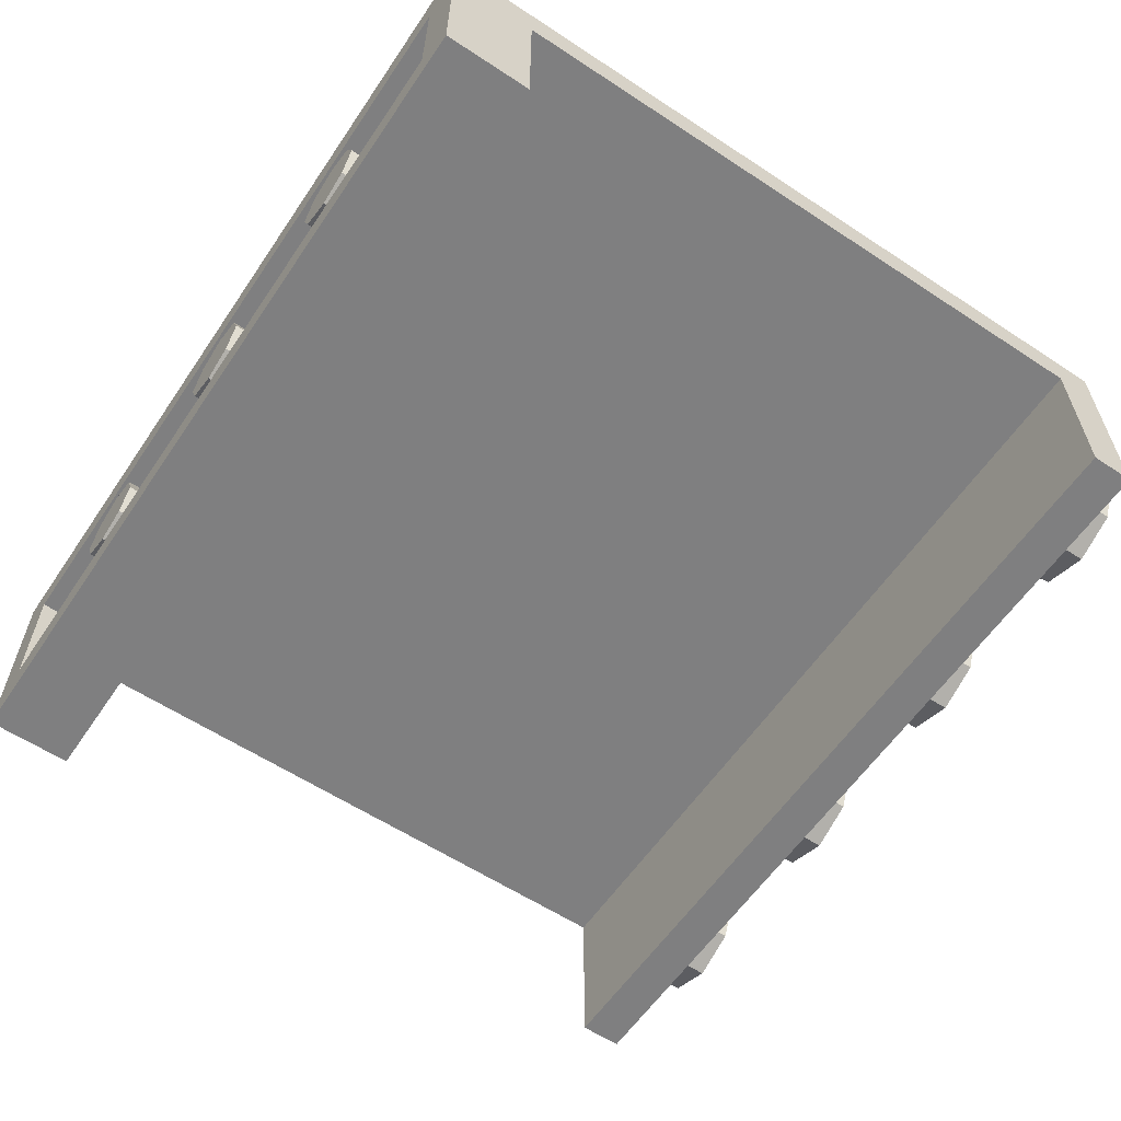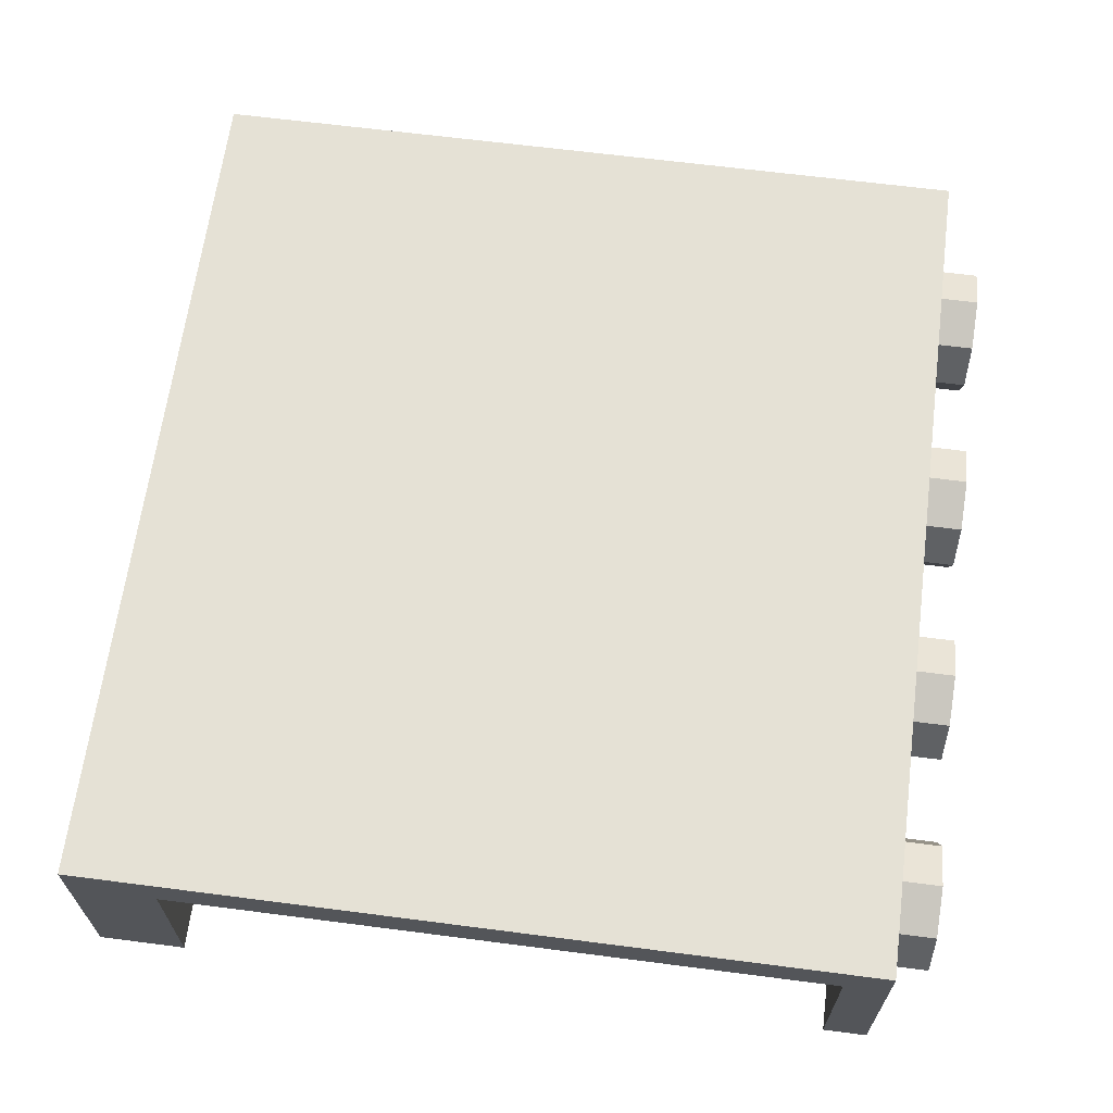
<metadata>
{"format":"obj","ext":"obj","renderer":"f3d","projection":"perspective","resolution":1024,"background":"white","views":[{"elev":-59.7,"azim":-124.0,"up":"+Z"},{"elev":65.0,"azim":-82.6,"up":"+Z"}]}
</metadata>
<code>
v 1 3.6 0
v 1.2 3.6 0
v 1.141 3.6 0.1414
v 1 3.6 0
v 1.141 3.6 0.1414
v 1 3.6 0.2
v 1 3.6 0
v 1 3.6 0.2
v 0.8586 3.6 0.1414
v 1 3.6 0
v 0.8586 3.6 0.1414
v 0.8 3.6 0
v 1 3.6 0
v 0.8 3.6 0
v 0.8586 3.6 -0.1414
v 1 3.6 0
v 0.8586 3.6 -0.1414
v 1 3.6 -0.2
v 1 3.6 0
v 1 3.6 -0.2
v 1.141 3.6 -0.1414
v 1 3.6 0
v 1.141 3.6 -0.1414
v 1.2 3.6 0
v 1.141 3.6 0.1414
v 1.2 3.6 0
v 1.2 3.4 0
v 1.141 3.4 0.1414
v 1 3.6 0.2
v 1.141 3.6 0.1414
v 1.141 3.4 0.1414
v 1 3.4 0.2
v 0.8586 3.6 0.1414
v 1 3.6 0.2
v 1 3.4 0.2
v 0.8586 3.4 0.1414
v 0.8 3.6 0
v 0.8586 3.6 0.1414
v 0.8586 3.4 0.1414
v 0.8 3.4 0
v 0.8586 3.6 -0.1414
v 0.8 3.6 0
v 0.8 3.4 0
v 0.8586 3.4 -0.1414
v 1 3.6 -0.2
v 0.8586 3.6 -0.1414
v 0.8586 3.4 -0.1414
v 1 3.4 -0.2
v 1.141 3.6 -0.1414
v 1 3.6 -0.2
v 1 3.4 -0.2
v 1.141 3.4 -0.1414
v 1.2 3.6 0
v 1.141 3.6 -0.1414
v 1.141 3.4 -0.1414
v 1.2 3.4 0
v 0 3.6 0
v 0.2 3.6 0
v 0.1414 3.6 0.1414
v 0 3.6 0
v 0.1414 3.6 0.1414
v 0 3.6 0.2
v 0 3.6 0
v 0 3.6 0.2
v -0.1414 3.6 0.1414
v 0 3.6 0
v -0.1414 3.6 0.1414
v -0.2 3.6 0
v 0 3.6 0
v -0.2 3.6 0
v -0.1414 3.6 -0.1414
v 0 3.6 0
v -0.1414 3.6 -0.1414
v 0 3.6 -0.2
v 0 3.6 0
v 0 3.6 -0.2
v 0.1414 3.6 -0.1414
v 0 3.6 0
v 0.1414 3.6 -0.1414
v 0.2 3.6 0
v 0.1414 3.6 0.1414
v 0.2 3.6 0
v 0.2 3.4 0
v 0.1414 3.4 0.1414
v 0 3.6 0.2
v 0.1414 3.6 0.1414
v 0.1414 3.4 0.1414
v 0 3.4 0.2
v -0.1414 3.6 0.1414
v 0 3.6 0.2
v 0 3.4 0.2
v -0.1414 3.4 0.1414
v -0.2 3.6 0
v -0.1414 3.6 0.1414
v -0.1414 3.4 0.1414
v -0.2 3.4 0
v -0.1414 3.6 -0.1414
v -0.2 3.6 0
v -0.2 3.4 0
v -0.1414 3.4 -0.1414
v 0 3.6 -0.2
v -0.1414 3.6 -0.1414
v -0.1414 3.4 -0.1414
v 0 3.4 -0.2
v 0.1414 3.6 -0.1414
v 0 3.6 -0.2
v 0 3.4 -0.2
v 0.1414 3.4 -0.1414
v 0.2 3.6 0
v 0.1414 3.6 -0.1414
v 0.1414 3.4 -0.1414
v 0.2 3.4 0
v -1 3.6 0
v -0.8 3.6 0
v -0.8586 3.6 0.1414
v -1 3.6 0
v -0.8586 3.6 0.1414
v -1 3.6 0.2
v -1 3.6 0
v -1 3.6 0.2
v -1.141 3.6 0.1414
v -1 3.6 0
v -1.141 3.6 0.1414
v -1.2 3.6 0
v -1 3.6 0
v -1.2 3.6 0
v -1.141 3.6 -0.1414
v -1 3.6 0
v -1.141 3.6 -0.1414
v -1 3.6 -0.2
v -1 3.6 0
v -1 3.6 -0.2
v -0.8586 3.6 -0.1414
v -1 3.6 0
v -0.8586 3.6 -0.1414
v -0.8 3.6 0
v -0.8586 3.6 0.1414
v -0.8 3.6 0
v -0.8 3.4 0
v -0.8586 3.4 0.1414
v -1 3.6 0.2
v -0.8586 3.6 0.1414
v -0.8586 3.4 0.1414
v -1 3.4 0.2
v -1.141 3.6 0.1414
v -1 3.6 0.2
v -1 3.4 0.2
v -1.141 3.4 0.1414
v -1.2 3.6 0
v -1.141 3.6 0.1414
v -1.141 3.4 0.1414
v -1.2 3.4 0
v -1.141 3.6 -0.1414
v -1.2 3.6 0
v -1.2 3.4 0
v -1.141 3.4 -0.1414
v -1 3.6 -0.2
v -1.141 3.6 -0.1414
v -1.141 3.4 -0.1414
v -1 3.4 -0.2
v -0.8586 3.6 -0.1414
v -1 3.6 -0.2
v -1 3.4 -0.2
v -0.8586 3.4 -0.1414
v -0.8 3.6 0
v -0.8586 3.6 -0.1414
v -0.8586 3.4 -0.1414
v -0.8 3.4 0
v -1.8 3.4 0.3
v 1.8 3.4 0.3
v 1.8 3.4 -0.3
v -1.8 3.4 -0.3
v -1.8 3.4 0.3
v -1.8 3.6 0.3
v 1.8 3.6 0.3
v 1.8 3.4 0.3
v -1.8 3.4 -0.3
v -1.8 3.6 -0.3
v -1.8 3.6 0.3
v -1.8 3.4 0.3
v 1.8 3.4 -0.3
v 1.8 3.6 -0.3
v -1.8 3.6 -0.3
v -1.8 3.4 -0.3
v 1.8 3.4 0.3
v 1.8 3.6 0.3
v 1.8 3.6 -0.3
v 1.8 3.4 -0.3
v 2 3.6 0.5
v 1.8 3.6 0.3
v -1.8 3.6 0.3
v -2 3.6 0.5
v -2 3.6 0.5
v -1.8 3.6 0.3
v -1.8 3.6 -0.3
v -2 3.6 -0.5
v -2 3.6 -0.5
v -1.8 3.6 -0.3
v 1.8 3.6 -0.3
v 2 3.6 -0.5
v 2 3.6 -0.5
v 1.8 3.6 -0.3
v 1.8 3.6 0.3
v 2 3.6 0.5
v -2 3.6 0.5
v -2 3.6 -0.5
v -2 3.2 -0.5
v -2 3.2 0.3
v -2 3.6 -0.5
v -2 3.2 -0.5
v 2 3.2 -0.5
v 2 3.6 -0.5
v 2 3.6 -0.5
v 2 3.6 0.5
v 2 3.2 0.3
v 2 3.2 -0.5
v -2 3.6 0.5
v -2 3.2 0.3
v -2 0.2 0.3
v -2 0 0.5
v -2 0.2 0.3
v -2 3.2 0.3
v 2 3.2 0.3
v 2 0.2 0.3
v -2 3.2 0.3
v -2 3.2 -0.5
v 2 3.2 -0.5
v 2 3.2 0.3
v 2 0.2 0.3
v 2 0.2 -0.5
v -2 0.2 -0.5
v -2 0.2 0.3
v 2 3.2 0.3
v 2 3.6 0.5
v 2 0 0.5
v 2 0.2 0.3
v -2 0.2 0.3
v -2 0.2 -0.5
v -2 0 -0.5
v -2 0 0.5
v -2 0 -0.5
v -2 0 0.5
v 2 0 0.5
v 2 0 -0.5
v -2 0 -0.5
v 2 0 -0.5
v 2 0.2 -0.5
v -2 0.2 -0.5
v 2 0.2 -0.5
v 2 0.2 0.3
v 2 0 0.5
v 2 0 -0.5
v 1.641 -0.2 0.1414
v 1.7 -0.2 0
v 1.7 0 0
v 1.641 0 0.1414
v 1.5 -0.2 0.2
v 1.641 -0.2 0.1414
v 1.641 0 0.1414
v 1.5 0 0.2
v 1.359 -0.2 0.1414
v 1.5 -0.2 0.2
v 1.5 0 0.2
v 1.359 0 0.1414
v 1.3 -0.2 0
v 1.359 -0.2 0.1414
v 1.359 0 0.1414
v 1.3 0 0
v 1.359 -0.2 -0.1414
v 1.3 -0.2 0
v 1.3 0 0
v 1.359 0 -0.1414
v 1.5 -0.2 -0.2
v 1.359 -0.2 -0.1414
v 1.359 0 -0.1414
v 1.5 0 -0.2
v 1.641 -0.2 -0.1414
v 1.5 -0.2 -0.2
v 1.5 0 -0.2
v 1.641 0 -0.1414
v 1.7 -0.2 0
v 1.641 -0.2 -0.1414
v 1.641 0 -0.1414
v 1.7 0 0
v 1.712 -0.2 0.2121
v 1.8 -0.2 0
v 1.8 0 0
v 1.712 0 0.2121
v 1.5 -0.2 0.3
v 1.712 -0.2 0.2121
v 1.712 0 0.2121
v 1.5 0 0.3
v 1.288 -0.2 0.2121
v 1.5 -0.2 0.3
v 1.5 0 0.3
v 1.288 0 0.2121
v 1.2 -0.2 0
v 1.288 -0.2 0.2121
v 1.288 0 0.2121
v 1.2 0 0
v 1.288 -0.2 -0.2121
v 1.2 -0.2 0
v 1.2 0 0
v 1.288 0 -0.2121
v 1.5 -0.2 -0.3
v 1.288 -0.2 -0.2121
v 1.288 0 -0.2121
v 1.5 0 -0.3
v 1.712 -0.2 -0.2121
v 1.5 -0.2 -0.3
v 1.5 0 -0.3
v 1.712 0 -0.2121
v 1.8 -0.2 0
v 1.712 -0.2 -0.2121
v 1.712 0 -0.2121
v 1.8 0 0
v 1.8 -0.2 0
v 1.712 -0.2 0.2121
v 1.641 -0.2 0.1414
v 1.7 -0.2 0
v 1.712 -0.2 0.2121
v 1.5 -0.2 0.3
v 1.5 -0.2 0.2
v 1.641 -0.2 0.1414
v 1.5 -0.2 0.3
v 1.288 -0.2 0.2121
v 1.359 -0.2 0.1414
v 1.5 -0.2 0.2
v 1.288 -0.2 0.2121
v 1.2 -0.2 0
v 1.3 -0.2 0
v 1.359 -0.2 0.1414
v 1.2 -0.2 0
v 1.288 -0.2 -0.2121
v 1.359 -0.2 -0.1414
v 1.3 -0.2 0
v 1.288 -0.2 -0.2121
v 1.5 -0.2 -0.3
v 1.5 -0.2 -0.2
v 1.359 -0.2 -0.1414
v 1.5 -0.2 -0.3
v 1.712 -0.2 -0.2121
v 1.641 -0.2 -0.1414
v 1.5 -0.2 -0.2
v 1.712 -0.2 -0.2121
v 1.8 -0.2 0
v 1.7 -0.2 0
v 1.641 -0.2 -0.1414
v 0.6414 -0.2 0.1414
v 0.7 -0.2 0
v 0.7 0 0
v 0.6414 0 0.1414
v 0.5 -0.2 0.2
v 0.6414 -0.2 0.1414
v 0.6414 0 0.1414
v 0.5 0 0.2
v 0.3586 -0.2 0.1414
v 0.5 -0.2 0.2
v 0.5 0 0.2
v 0.3586 0 0.1414
v 0.3 -0.2 0
v 0.3586 -0.2 0.1414
v 0.3586 0 0.1414
v 0.3 0 0
v 0.3586 -0.2 -0.1414
v 0.3 -0.2 0
v 0.3 0 0
v 0.3586 0 -0.1414
v 0.5 -0.2 -0.2
v 0.3586 -0.2 -0.1414
v 0.3586 0 -0.1414
v 0.5 0 -0.2
v 0.6414 -0.2 -0.1414
v 0.5 -0.2 -0.2
v 0.5 0 -0.2
v 0.6414 0 -0.1414
v 0.7 -0.2 0
v 0.6414 -0.2 -0.1414
v 0.6414 0 -0.1414
v 0.7 0 0
v 0.7121 -0.2 0.2121
v 0.8 -0.2 0
v 0.8 0 0
v 0.7121 0 0.2121
v 0.5 -0.2 0.3
v 0.7121 -0.2 0.2121
v 0.7121 0 0.2121
v 0.5 0 0.3
v 0.2879 -0.2 0.2121
v 0.5 -0.2 0.3
v 0.5 0 0.3
v 0.2879 0 0.2121
v 0.2 -0.2 0
v 0.2879 -0.2 0.2121
v 0.2879 0 0.2121
v 0.2 0 0
v 0.2879 -0.2 -0.2121
v 0.2 -0.2 0
v 0.2 0 0
v 0.2879 0 -0.2121
v 0.5 -0.2 -0.3
v 0.2879 -0.2 -0.2121
v 0.2879 0 -0.2121
v 0.5 0 -0.3
v 0.7121 -0.2 -0.2121
v 0.5 -0.2 -0.3
v 0.5 0 -0.3
v 0.7121 0 -0.2121
v 0.8 -0.2 0
v 0.7121 -0.2 -0.2121
v 0.7121 0 -0.2121
v 0.8 0 0
v 0.8 -0.2 0
v 0.7121 -0.2 0.2121
v 0.6414 -0.2 0.1414
v 0.7 -0.2 0
v 0.7121 -0.2 0.2121
v 0.5 -0.2 0.3
v 0.5 -0.2 0.2
v 0.6414 -0.2 0.1414
v 0.5 -0.2 0.3
v 0.2879 -0.2 0.2121
v 0.3586 -0.2 0.1414
v 0.5 -0.2 0.2
v 0.2879 -0.2 0.2121
v 0.2 -0.2 0
v 0.3 -0.2 0
v 0.3586 -0.2 0.1414
v 0.2 -0.2 0
v 0.2879 -0.2 -0.2121
v 0.3586 -0.2 -0.1414
v 0.3 -0.2 0
v 0.2879 -0.2 -0.2121
v 0.5 -0.2 -0.3
v 0.5 -0.2 -0.2
v 0.3586 -0.2 -0.1414
v 0.5 -0.2 -0.3
v 0.7121 -0.2 -0.2121
v 0.6414 -0.2 -0.1414
v 0.5 -0.2 -0.2
v 0.7121 -0.2 -0.2121
v 0.8 -0.2 0
v 0.7 -0.2 0
v 0.6414 -0.2 -0.1414
v -0.3586 -0.2 0.1414
v -0.3 -0.2 0
v -0.3 0 0
v -0.3586 0 0.1414
v -0.5 -0.2 0.2
v -0.3586 -0.2 0.1414
v -0.3586 0 0.1414
v -0.5 0 0.2
v -0.6414 -0.2 0.1414
v -0.5 -0.2 0.2
v -0.5 0 0.2
v -0.6414 0 0.1414
v -0.7 -0.2 0
v -0.6414 -0.2 0.1414
v -0.6414 0 0.1414
v -0.7 0 0
v -0.6414 -0.2 -0.1414
v -0.7 -0.2 0
v -0.7 0 0
v -0.6414 0 -0.1414
v -0.5 -0.2 -0.2
v -0.6414 -0.2 -0.1414
v -0.6414 0 -0.1414
v -0.5 0 -0.2
v -0.3586 -0.2 -0.1414
v -0.5 -0.2 -0.2
v -0.5 0 -0.2
v -0.3586 0 -0.1414
v -0.3 -0.2 0
v -0.3586 -0.2 -0.1414
v -0.3586 0 -0.1414
v -0.3 0 0
v -0.2879 -0.2 0.2121
v -0.2 -0.2 0
v -0.2 0 0
v -0.2879 0 0.2121
v -0.5 -0.2 0.3
v -0.2879 -0.2 0.2121
v -0.2879 0 0.2121
v -0.5 0 0.3
v -0.7121 -0.2 0.2121
v -0.5 -0.2 0.3
v -0.5 0 0.3
v -0.7121 0 0.2121
v -0.8 -0.2 0
v -0.7121 -0.2 0.2121
v -0.7121 0 0.2121
v -0.8 0 0
v -0.7121 -0.2 -0.2121
v -0.8 -0.2 0
v -0.8 0 0
v -0.7121 0 -0.2121
v -0.5 -0.2 -0.3
v -0.7121 -0.2 -0.2121
v -0.7121 0 -0.2121
v -0.5 0 -0.3
v -0.2879 -0.2 -0.2121
v -0.5 -0.2 -0.3
v -0.5 0 -0.3
v -0.2879 0 -0.2121
v -0.2 -0.2 0
v -0.2879 -0.2 -0.2121
v -0.2879 0 -0.2121
v -0.2 0 0
v -0.2 -0.2 0
v -0.2879 -0.2 0.2121
v -0.3586 -0.2 0.1414
v -0.3 -0.2 0
v -0.2879 -0.2 0.2121
v -0.5 -0.2 0.3
v -0.5 -0.2 0.2
v -0.3586 -0.2 0.1414
v -0.5 -0.2 0.3
v -0.7121 -0.2 0.2121
v -0.6414 -0.2 0.1414
v -0.5 -0.2 0.2
v -0.7121 -0.2 0.2121
v -0.8 -0.2 0
v -0.7 -0.2 0
v -0.6414 -0.2 0.1414
v -0.8 -0.2 0
v -0.7121 -0.2 -0.2121
v -0.6414 -0.2 -0.1414
v -0.7 -0.2 0
v -0.7121 -0.2 -0.2121
v -0.5 -0.2 -0.3
v -0.5 -0.2 -0.2
v -0.6414 -0.2 -0.1414
v -0.5 -0.2 -0.3
v -0.2879 -0.2 -0.2121
v -0.3586 -0.2 -0.1414
v -0.5 -0.2 -0.2
v -0.2879 -0.2 -0.2121
v -0.2 -0.2 0
v -0.3 -0.2 0
v -0.3586 -0.2 -0.1414
v -1.359 -0.2 0.1414
v -1.3 -0.2 0
v -1.3 0 0
v -1.359 0 0.1414
v -1.5 -0.2 0.2
v -1.359 -0.2 0.1414
v -1.359 0 0.1414
v -1.5 0 0.2
v -1.641 -0.2 0.1414
v -1.5 -0.2 0.2
v -1.5 0 0.2
v -1.641 0 0.1414
v -1.7 -0.2 0
v -1.641 -0.2 0.1414
v -1.641 0 0.1414
v -1.7 0 0
v -1.641 -0.2 -0.1414
v -1.7 -0.2 0
v -1.7 0 0
v -1.641 0 -0.1414
v -1.5 -0.2 -0.2
v -1.641 -0.2 -0.1414
v -1.641 0 -0.1414
v -1.5 0 -0.2
v -1.359 -0.2 -0.1414
v -1.5 -0.2 -0.2
v -1.5 0 -0.2
v -1.359 0 -0.1414
v -1.3 -0.2 0
v -1.359 -0.2 -0.1414
v -1.359 0 -0.1414
v -1.3 0 0
v -1.288 -0.2 0.2121
v -1.2 -0.2 0
v -1.2 0 0
v -1.288 0 0.2121
v -1.5 -0.2 0.3
v -1.288 -0.2 0.2121
v -1.288 0 0.2121
v -1.5 0 0.3
v -1.712 -0.2 0.2121
v -1.5 -0.2 0.3
v -1.5 0 0.3
v -1.712 0 0.2121
v -1.8 -0.2 0
v -1.712 -0.2 0.2121
v -1.712 0 0.2121
v -1.8 0 0
v -1.712 -0.2 -0.2121
v -1.8 -0.2 0
v -1.8 0 0
v -1.712 0 -0.2121
v -1.5 -0.2 -0.3
v -1.712 -0.2 -0.2121
v -1.712 0 -0.2121
v -1.5 0 -0.3
v -1.288 -0.2 -0.2121
v -1.5 -0.2 -0.3
v -1.5 0 -0.3
v -1.288 0 -0.2121
v -1.2 -0.2 0
v -1.288 -0.2 -0.2121
v -1.288 0 -0.2121
v -1.2 0 0
v -1.2 -0.2 0
v -1.288 -0.2 0.2121
v -1.359 -0.2 0.1414
v -1.3 -0.2 0
v -1.288 -0.2 0.2121
v -1.5 -0.2 0.3
v -1.5 -0.2 0.2
v -1.359 -0.2 0.1414
v -1.5 -0.2 0.3
v -1.712 -0.2 0.2121
v -1.641 -0.2 0.1414
v -1.5 -0.2 0.2
v -1.712 -0.2 0.2121
v -1.8 -0.2 0
v -1.7 -0.2 0
v -1.641 -0.2 0.1414
v -1.8 -0.2 0
v -1.712 -0.2 -0.2121
v -1.641 -0.2 -0.1414
v -1.7 -0.2 0
v -1.712 -0.2 -0.2121
v -1.5 -0.2 -0.3
v -1.5 -0.2 -0.2
v -1.641 -0.2 -0.1414
v -1.5 -0.2 -0.3
v -1.288 -0.2 -0.2121
v -1.359 -0.2 -0.1414
v -1.5 -0.2 -0.2
v -1.288 -0.2 -0.2121
v -1.2 -0.2 0
v -1.3 -0.2 0
v -1.359 -0.2 -0.1414
v -2 3.6 0.5
v -2 0 0.5
v 2 0 0.5
v 2 3.6 0.5
g mesh3218284
f 1 3 2
f 4 6 5
f 7 9 8
f 10 12 11
f 13 15 14
f 16 18 17
f 19 21 20
f 22 24 23
g mesh3218286
f 25 27 26
f 27 25 28
f 29 31 30
f 31 29 32
f 33 35 34
f 35 33 36
f 37 39 38
f 39 37 40
f 41 43 42
f 43 41 44
f 45 47 46
f 47 45 48
f 49 51 50
f 51 49 52
f 53 55 54
f 55 53 56
g mesh3218292
f 57 59 58
f 60 62 61
f 63 65 64
f 66 68 67
f 69 71 70
f 72 74 73
f 75 77 76
f 78 80 79
g mesh3218294
f 81 83 82
f 83 81 84
f 85 87 86
f 87 85 88
f 89 91 90
f 91 89 92
f 93 95 94
f 95 93 96
f 97 99 98
f 99 97 100
f 101 103 102
f 103 101 104
f 105 107 106
f 107 105 108
f 109 111 110
f 111 109 112
g mesh3218300
f 113 115 114
f 116 118 117
f 119 121 120
f 122 124 123
f 125 127 126
f 128 130 129
f 131 133 132
f 134 136 135
g mesh3218302
f 137 139 138
f 139 137 140
f 141 143 142
f 143 141 144
f 145 147 146
f 147 145 148
f 149 151 150
f 151 149 152
f 153 155 154
f 155 153 156
f 157 159 158
f 159 157 160
f 161 163 162
f 163 161 164
f 165 167 166
f 167 165 168
g mesh3218305
f 169 170 171
f 171 172 169
f 173 174 175
f 175 176 173
f 177 178 179
f 179 180 177
f 181 182 183
f 183 184 181
f 185 186 187
f 187 188 185
f 189 190 191
f 191 192 189
f 193 194 195
f 195 196 193
f 197 198 199
f 199 200 197
f 201 202 203
f 203 204 201
f 205 206 207
f 207 208 205
g mesh3218307
f 209 211 210
f 211 209 212
f 213 214 215
f 215 216 213
f 217 218 219
f 219 220 217
g mesh3218309
f 221 222 223
f 223 224 221
f 225 226 227
f 227 228 225
f 229 230 231
f 231 232 229
f 233 234 235
f 235 236 233
f 237 238 239
f 239 240 237
g mesh3218311
f 241 243 242
f 243 241 244
f 245 247 246
f 247 245 248
f 249 250 251
f 251 252 249
g mesh3218318
f 253 255 254
f 255 253 256
f 257 259 258
f 259 257 260
f 261 263 262
f 263 261 264
f 265 267 266
f 267 265 268
f 269 271 270
f 271 269 272
f 273 275 274
f 275 273 276
f 277 279 278
f 279 277 280
f 281 283 282
f 283 281 284
g mesh3218320
f 285 286 287
f 287 288 285
f 289 290 291
f 291 292 289
f 293 294 295
f 295 296 293
f 297 298 299
f 299 300 297
f 301 302 303
f 303 304 301
f 305 306 307
f 307 308 305
f 309 310 311
f 311 312 309
f 313 314 315
f 315 316 313
g mesh3218322
f 317 318 319
f 319 320 317
f 321 322 323
f 323 324 321
f 325 326 327
f 327 328 325
f 329 330 331
f 331 332 329
f 333 334 335
f 335 336 333
f 337 338 339
f 339 340 337
f 341 342 343
f 343 344 341
f 345 346 347
f 347 348 345
g mesh3218330
f 349 351 350
f 351 349 352
f 353 355 354
f 355 353 356
f 357 359 358
f 359 357 360
f 361 363 362
f 363 361 364
f 365 367 366
f 367 365 368
f 369 371 370
f 371 369 372
f 373 375 374
f 375 373 376
f 377 379 378
f 379 377 380
g mesh3218332
f 381 382 383
f 383 384 381
f 385 386 387
f 387 388 385
f 389 390 391
f 391 392 389
f 393 394 395
f 395 396 393
f 397 398 399
f 399 400 397
f 401 402 403
f 403 404 401
f 405 406 407
f 407 408 405
f 409 410 411
f 411 412 409
g mesh3218334
f 413 414 415
f 415 416 413
f 417 418 419
f 419 420 417
f 421 422 423
f 423 424 421
f 425 426 427
f 427 428 425
f 429 430 431
f 431 432 429
f 433 434 435
f 435 436 433
f 437 438 439
f 439 440 437
f 441 442 443
f 443 444 441
g mesh3218342
f 445 447 446
f 447 445 448
f 449 451 450
f 451 449 452
f 453 455 454
f 455 453 456
f 457 459 458
f 459 457 460
f 461 463 462
f 463 461 464
f 465 467 466
f 467 465 468
f 469 471 470
f 471 469 472
f 473 475 474
f 475 473 476
g mesh3218344
f 477 478 479
f 479 480 477
f 481 482 483
f 483 484 481
f 485 486 487
f 487 488 485
f 489 490 491
f 491 492 489
f 493 494 495
f 495 496 493
f 497 498 499
f 499 500 497
f 501 502 503
f 503 504 501
f 505 506 507
f 507 508 505
g mesh3218346
f 509 510 511
f 511 512 509
f 513 514 515
f 515 516 513
f 517 518 519
f 519 520 517
f 521 522 523
f 523 524 521
f 525 526 527
f 527 528 525
f 529 530 531
f 531 532 529
f 533 534 535
f 535 536 533
f 537 538 539
f 539 540 537
g mesh3218354
f 541 543 542
f 543 541 544
f 545 547 546
f 547 545 548
f 549 551 550
f 551 549 552
f 553 555 554
f 555 553 556
f 557 559 558
f 559 557 560
f 561 563 562
f 563 561 564
f 565 567 566
f 567 565 568
f 569 571 570
f 571 569 572
g mesh3218356
f 573 574 575
f 575 576 573
f 577 578 579
f 579 580 577
f 581 582 583
f 583 584 581
f 585 586 587
f 587 588 585
f 589 590 591
f 591 592 589
f 593 594 595
f 595 596 593
f 597 598 599
f 599 600 597
f 601 602 603
f 603 604 601
g mesh3218358
f 605 606 607
f 607 608 605
f 609 610 611
f 611 612 609
f 613 614 615
f 615 616 613
f 617 618 619
f 619 620 617
f 621 622 623
f 623 624 621
f 625 626 627
f 627 628 625
f 629 630 631
f 631 632 629
f 633 634 635
f 635 636 633
f 637 638 639
f 639 640 637

</code>
